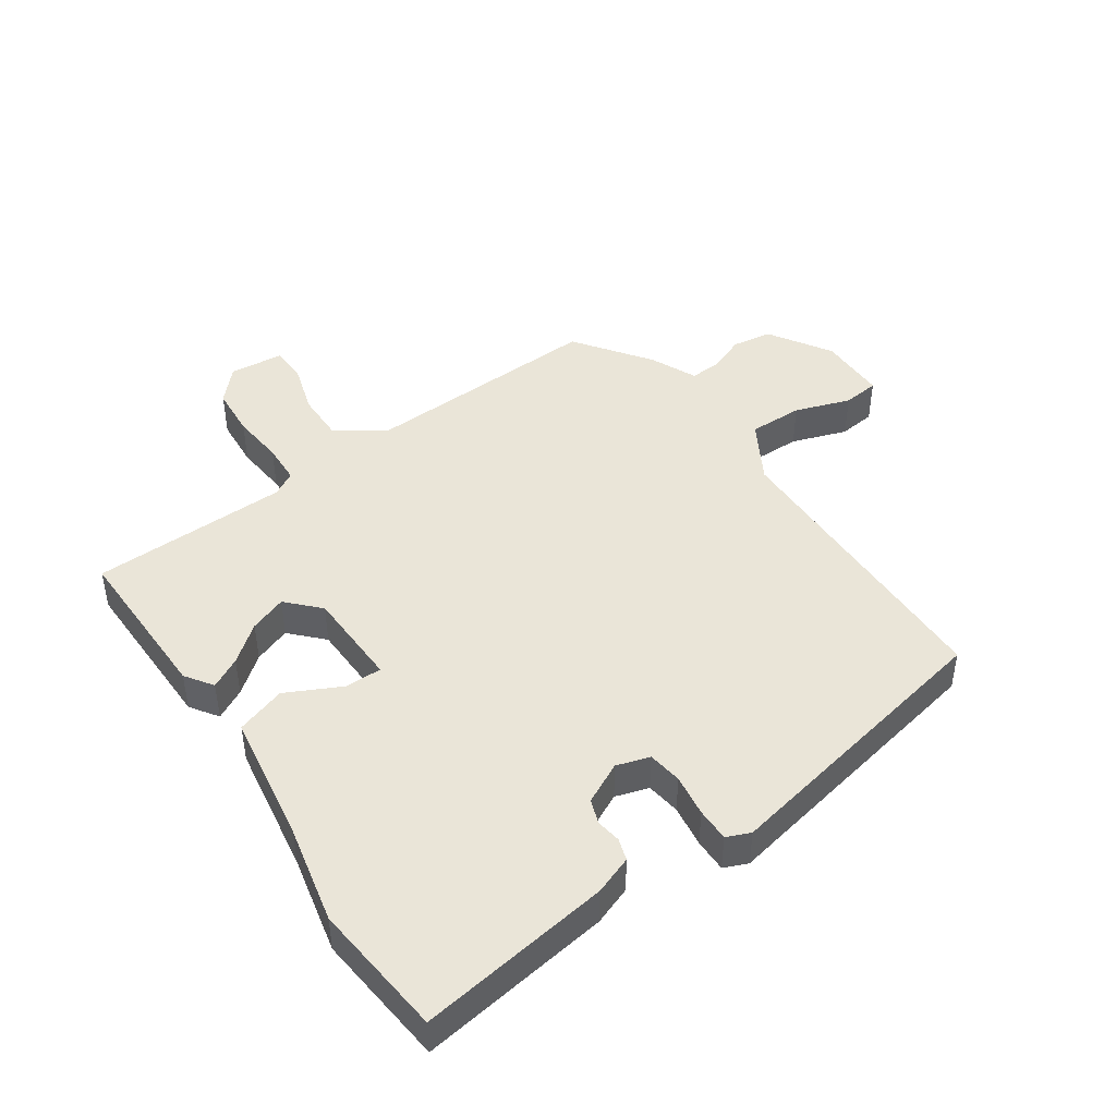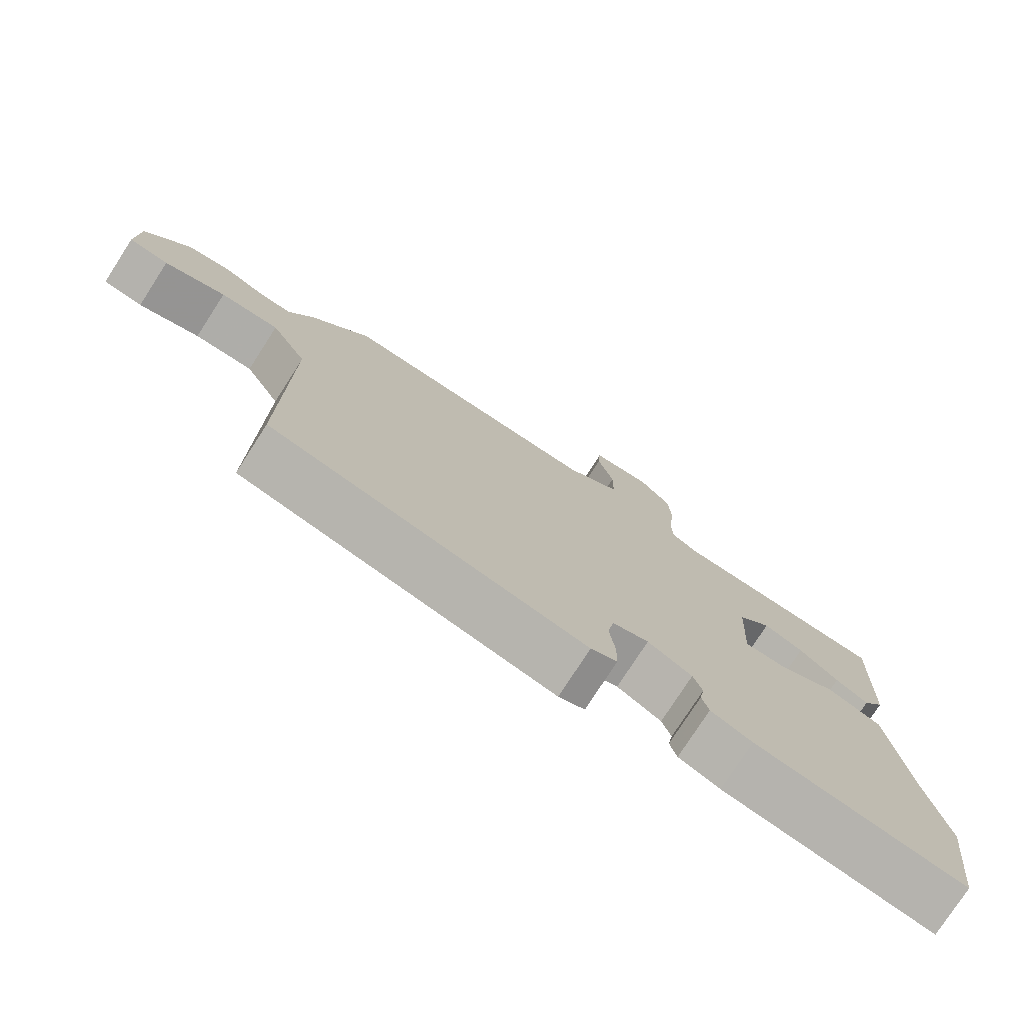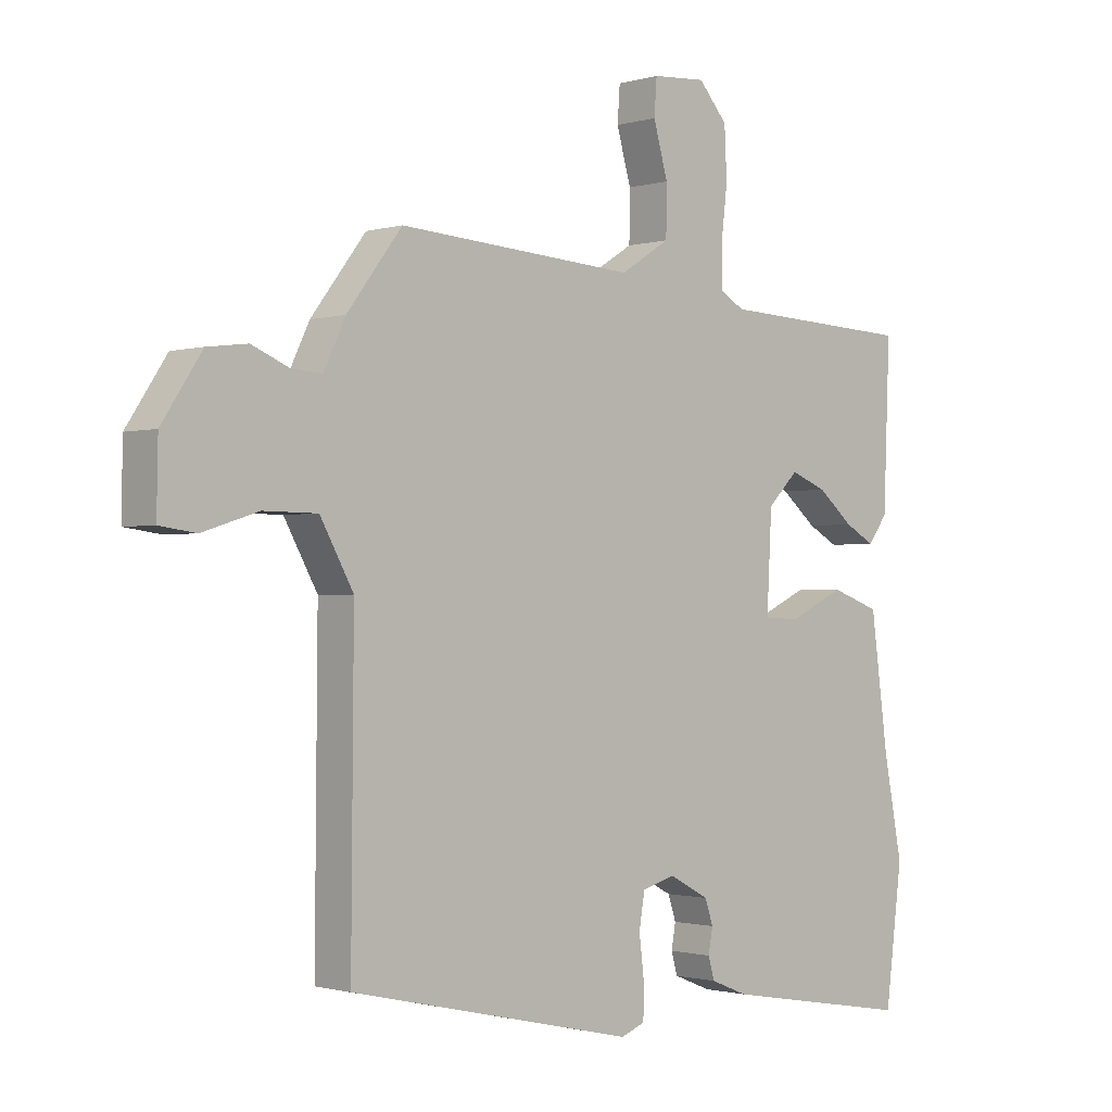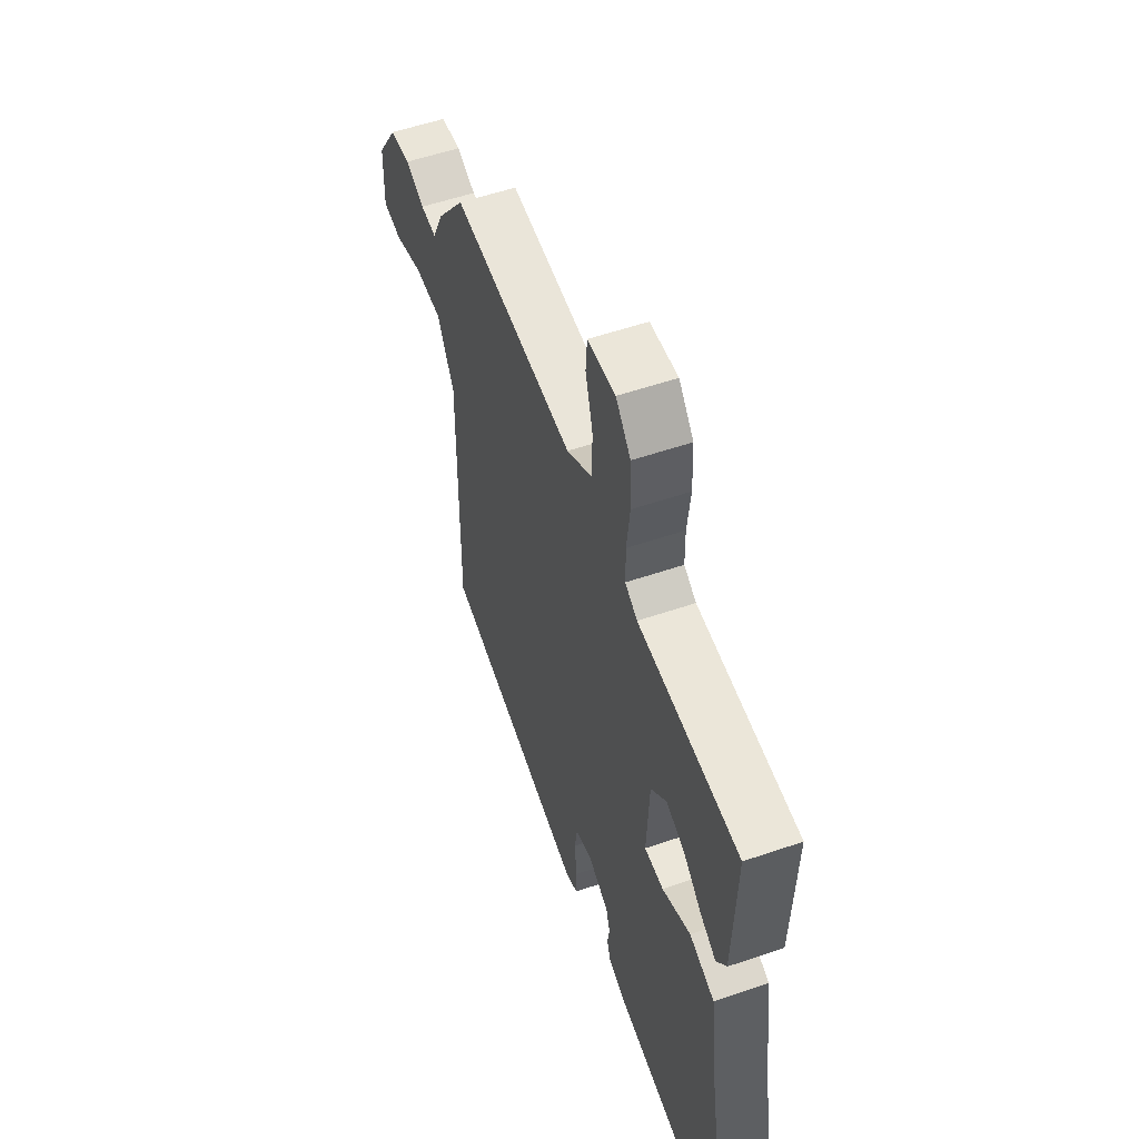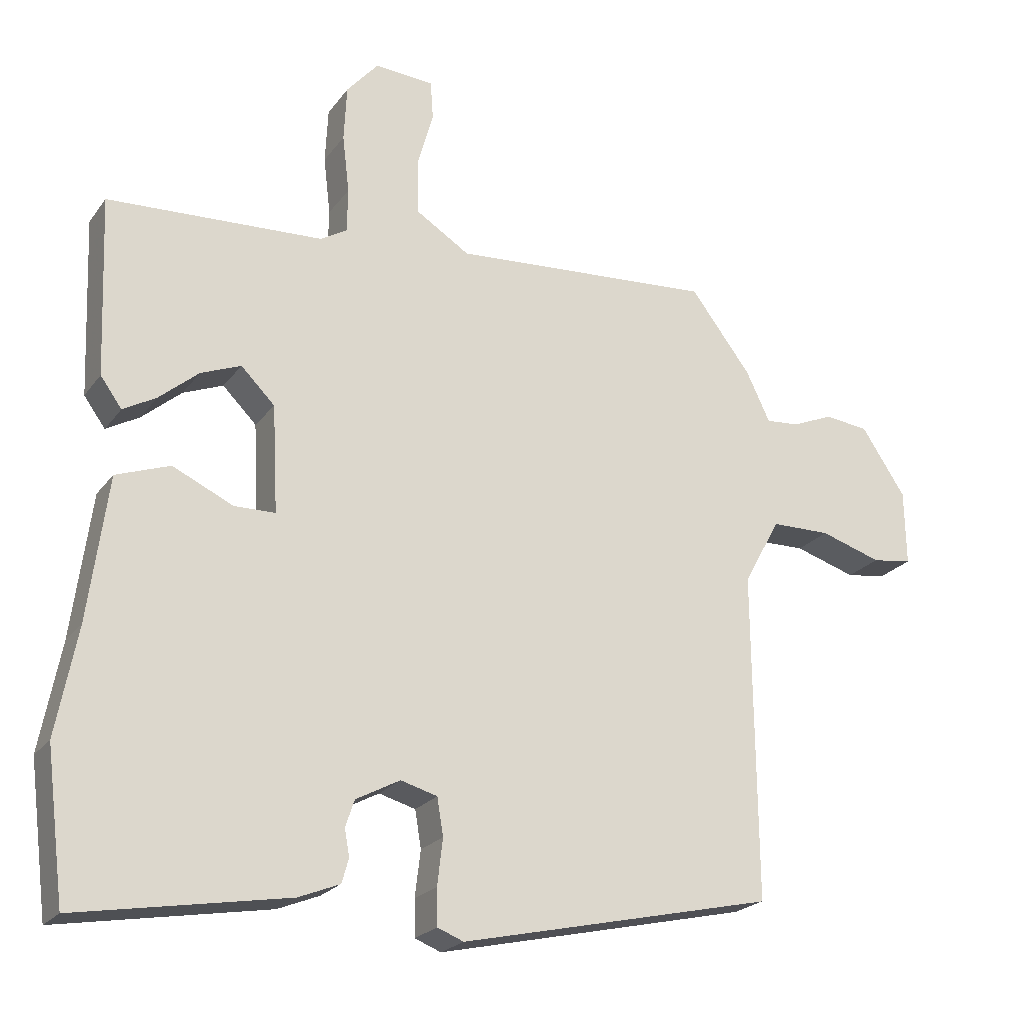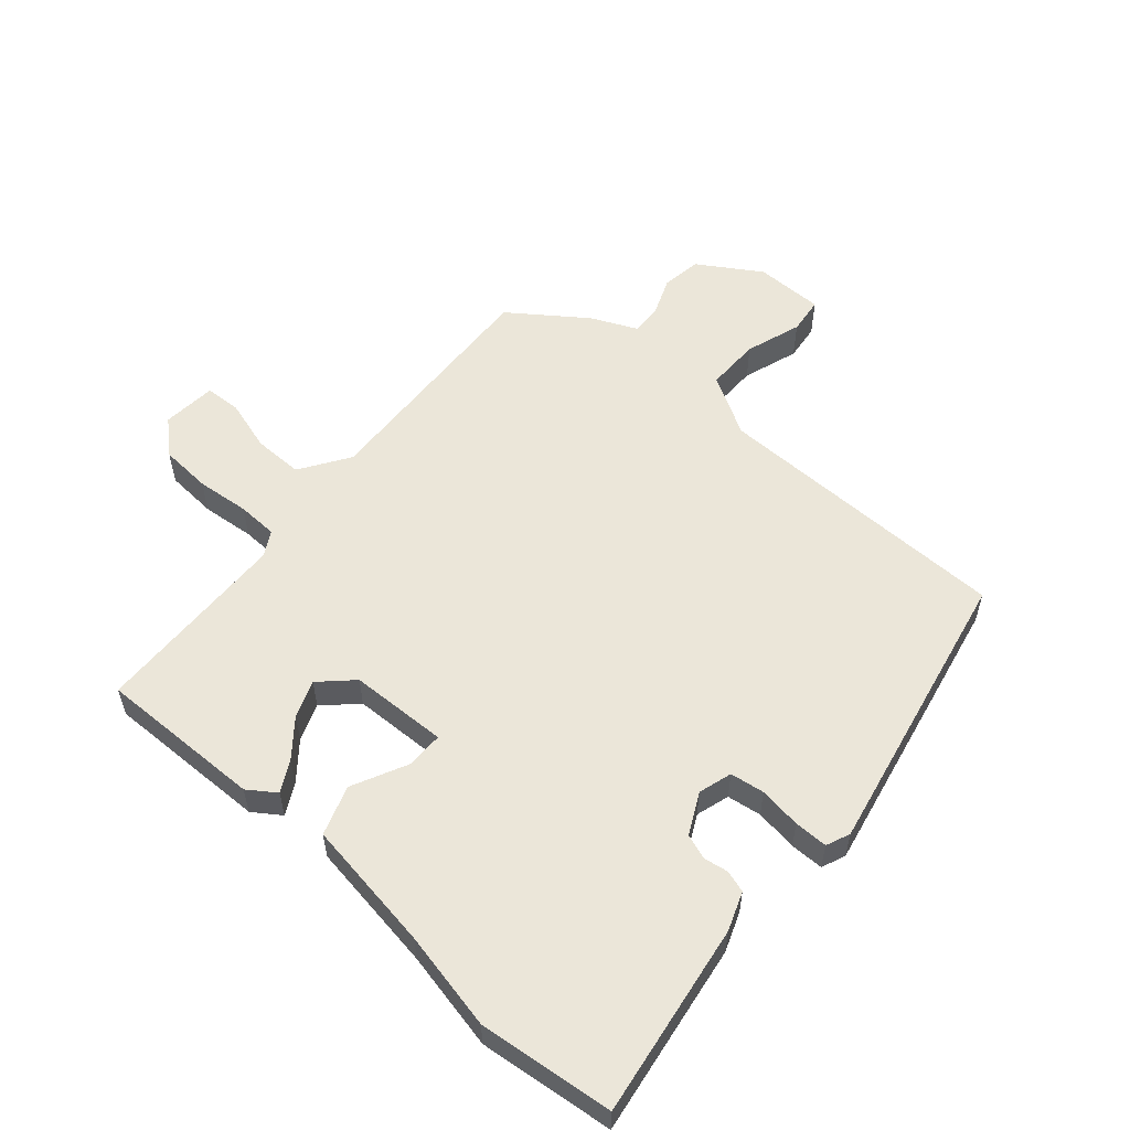
<metadata>
{"format":"obj","ext":"obj","renderer":"f3d","projection":"perspective","resolution":1024,"background":"white","views":[{"elev":45.0,"azim":146.9,"up":"+Y"},{"elev":-76.9,"azim":-32.8,"up":"+Z"},{"elev":-1.1,"azim":-43.2,"up":"+Z"},{"elev":55.0,"azim":70.1,"up":"+Z"},{"elev":-22.3,"azim":153.5,"up":"+Z"},{"elev":56.2,"azim":132.1,"up":"+Y"}]}
</metadata>
<code>
v 0.5 0.07 0.437
v 0.49 0.07 0.177
v 0.459 0.07 0.134
v 0.411 0.07 0.161
v 0.354 0.07 0.209
v 0.296 0.07 0.232
v 0.247 0.07 0.183
v 0.239 0.07 0.028
v 0.298 0.07 0.027
v 0.386 0.07 0.068
v 0.464 0.07 0.04
v 0.492 0.07 -0.169
v 0.522 0.07 -0.325
v 0.495 0.07 -0.538
v 0.191 0.07 -0.486
v 0.131 0.07 -0.462
v 0.121 0.07 -0.427
v 0.128 0.07 -0.388
v 0.115 0.07 -0.349
v 0.051 0.07 -0.315
v -0.002 0.07 -0.33
v -0.011 0.07 -0.384
v -0.003 0.07 -0.451
v -0.004 0.07 -0.504
v -0.042 0.07 -0.519
v -0.498 0.07 -0.417
v -0.494 0.07 0.058
v -0.547 0.07 0.154
v -0.633 0.07 0.155
v -0.722 0.07 0.127
v -0.78 0.07 0.135
v -0.778 0.07 0.244
v -0.714 0.07 0.341
v -0.65 0.07 0.349
v -0.591 0.07 0.324
v -0.542 0.07 0.32
v -0.507 0.07 0.393
v -0.419 0.07 0.509
v -0.039 0.07 0.483
v 0.04 0.07 0.533
v 0.041 0.07 0.612
v 0.018 0.07 0.694
v 0.022 0.07 0.751
v 0.108 0.07 0.757
v 0.154 0.07 0.704
v 0.158 0.07 0.623
v 0.148 0.07 0.539
v 0.149 0.07 0.475
v 0.187 0.07 0.452
v 0.5 0 0.437
v 0.49 0 0.177
v 0.459 0 0.134
v 0.411 0 0.161
v 0.354 0 0.209
v 0.296 0 0.232
v 0.247 0 0.183
v 0.239 0 0.028
v 0.298 0 0.027
v 0.386 0 0.068
v 0.464 0 0.04
v 0.492 0 -0.169
v 0.522 0 -0.325
v 0.495 0 -0.538
v 0.191 0 -0.486
v 0.131 0 -0.462
v 0.121 0 -0.427
v 0.128 0 -0.388
v 0.115 0 -0.349
v 0.051 0 -0.315
v -0.002 0 -0.33
v -0.011 0 -0.384
v -0.003 0 -0.451
v -0.004 0 -0.504
v -0.042 0 -0.519
v -0.498 0 -0.417
v -0.494 0 0.058
v -0.547 0 0.154
v -0.633 0 0.155
v -0.722 0 0.127
v -0.78 0 0.135
v -0.778 0 0.244
v -0.714 0 0.341
v -0.65 0 0.349
v -0.591 0 0.324
v -0.542 0 0.32
v -0.507 0 0.393
v -0.419 0 0.509
v -0.039 0 0.483
v 0.04 0 0.533
v 0.041 0 0.612
v 0.018 0 0.694
v 0.022 0 0.751
v 0.108 0 0.757
v 0.154 0 0.704
v 0.158 0 0.623
v 0.148 0 0.539
v 0.149 0 0.475
v 0.187 0 0.452
f 44 45 46 47
f 44 47 48
f 41 42 43 44
f 40 41 44 48
f 39 40 48 49
f 36 37 38 39
f 32 33 34 35
f 32 35 36
f 29 30 31 32
f 28 29 32 36
f 27 28 36 39
f 22 23 24 25
f 21 22 25 26
f 20 21 26 27
f 15 16 17 18
f 15 18 19
f 12 13 14 15
f 12 15 19
f 9 10 11 12
f 8 9 12 19
f 7 8 19 20
f 2 3 4 5
f 49 1 2 5
f 49 5 6
f 39 49 6 7
f 7 20 27 39
f 96 95 94 93
f 97 96 93
f 93 92 91 90
f 97 93 90 89
f 98 97 89 88
f 88 87 86 85
f 84 83 82 81
f 85 84 81
f 81 80 79 78
f 85 81 78 77
f 88 85 77 76
f 74 73 72 71
f 75 74 71 70
f 76 75 70 69
f 67 66 65 64
f 68 67 64
f 64 63 62 61
f 68 64 61
f 61 60 59 58
f 68 61 58 57
f 69 68 57 56
f 54 53 52 51
f 54 51 50 98
f 55 54 98
f 56 55 98 88
f 88 76 69 56
f 1 50 51 2
f 2 51 52 3
f 3 52 53 4
f 4 53 54 5
f 5 54 55 6
f 6 55 56 7
f 7 56 57 8
f 8 57 58 9
f 9 58 59 10
f 10 59 60 11
f 11 60 61 12
f 12 61 62 13
f 13 62 63 14
f 14 63 64 15
f 15 64 65 16
f 16 65 66 17
f 17 66 67 18
f 18 67 68 19
f 19 68 69 20
f 20 69 70 21
f 21 70 71 22
f 22 71 72 23
f 23 72 73 24
f 24 73 74 25
f 25 74 75 26
f 26 75 76 27
f 27 76 77 28
f 28 77 78 29
f 29 78 79 30
f 30 79 80 31
f 31 80 81 32
f 32 81 82 33
f 33 82 83 34
f 34 83 84 35
f 35 84 85 36
f 36 85 86 37
f 37 86 87 38
f 38 87 88 39
f 39 88 89 40
f 40 89 90 41
f 41 90 91 42
f 42 91 92 43
f 43 92 93 44
f 44 93 94 45
f 45 94 95 46
f 46 95 96 47
f 47 96 97 48
f 48 97 98 49
f 49 98 50 1

</code>
